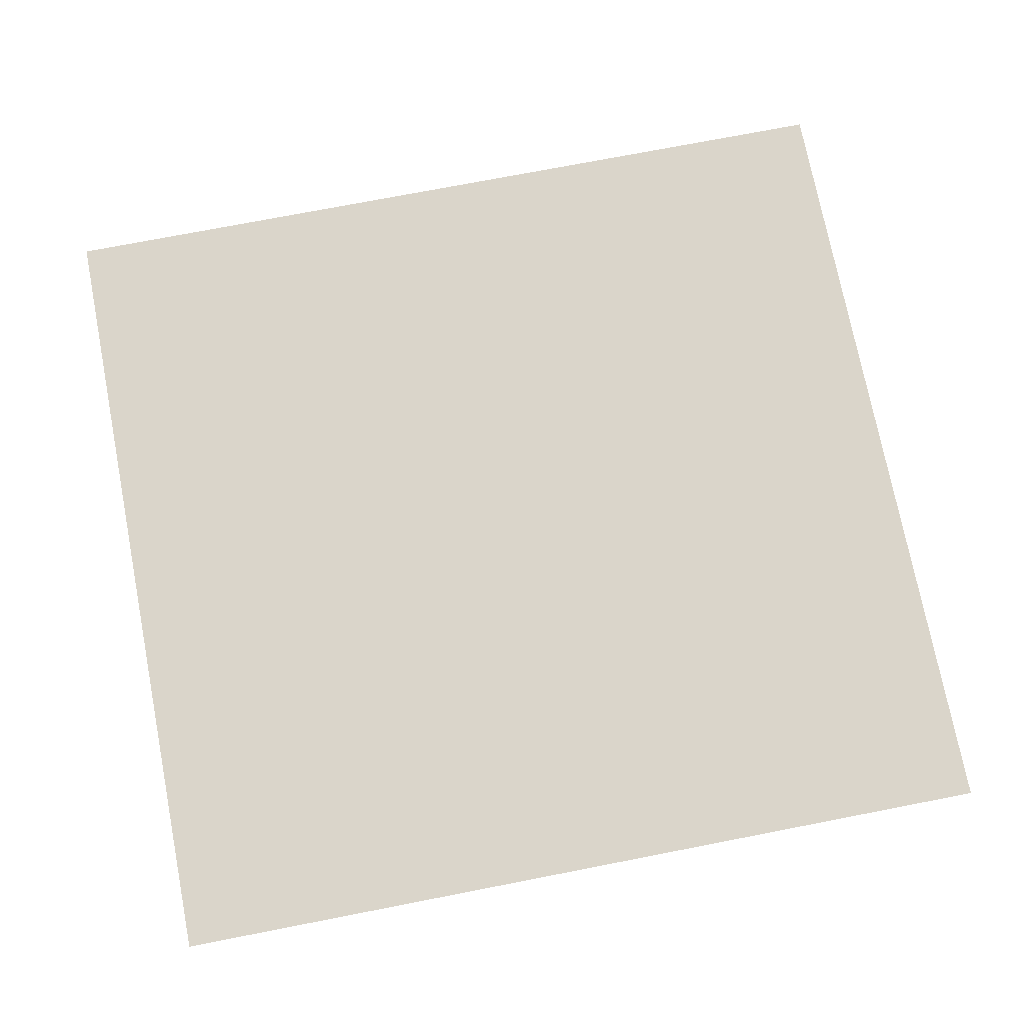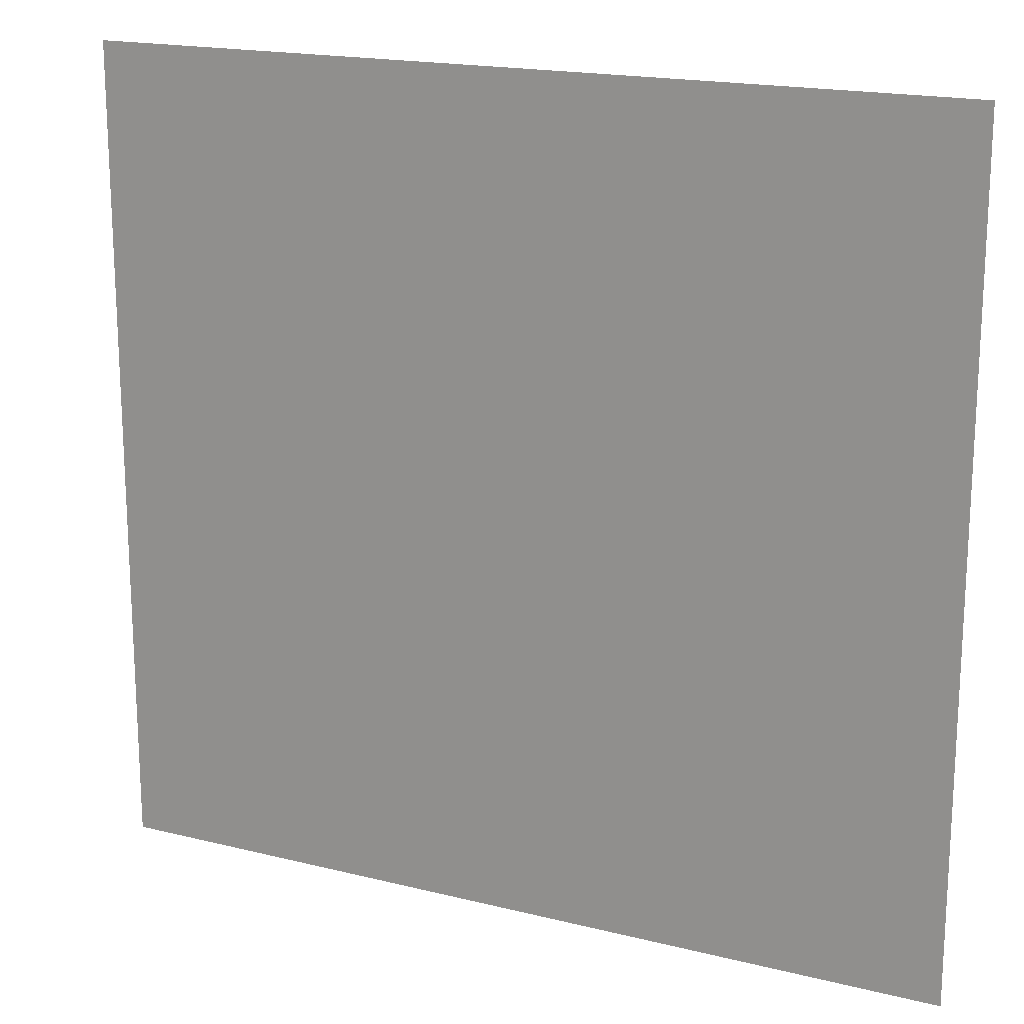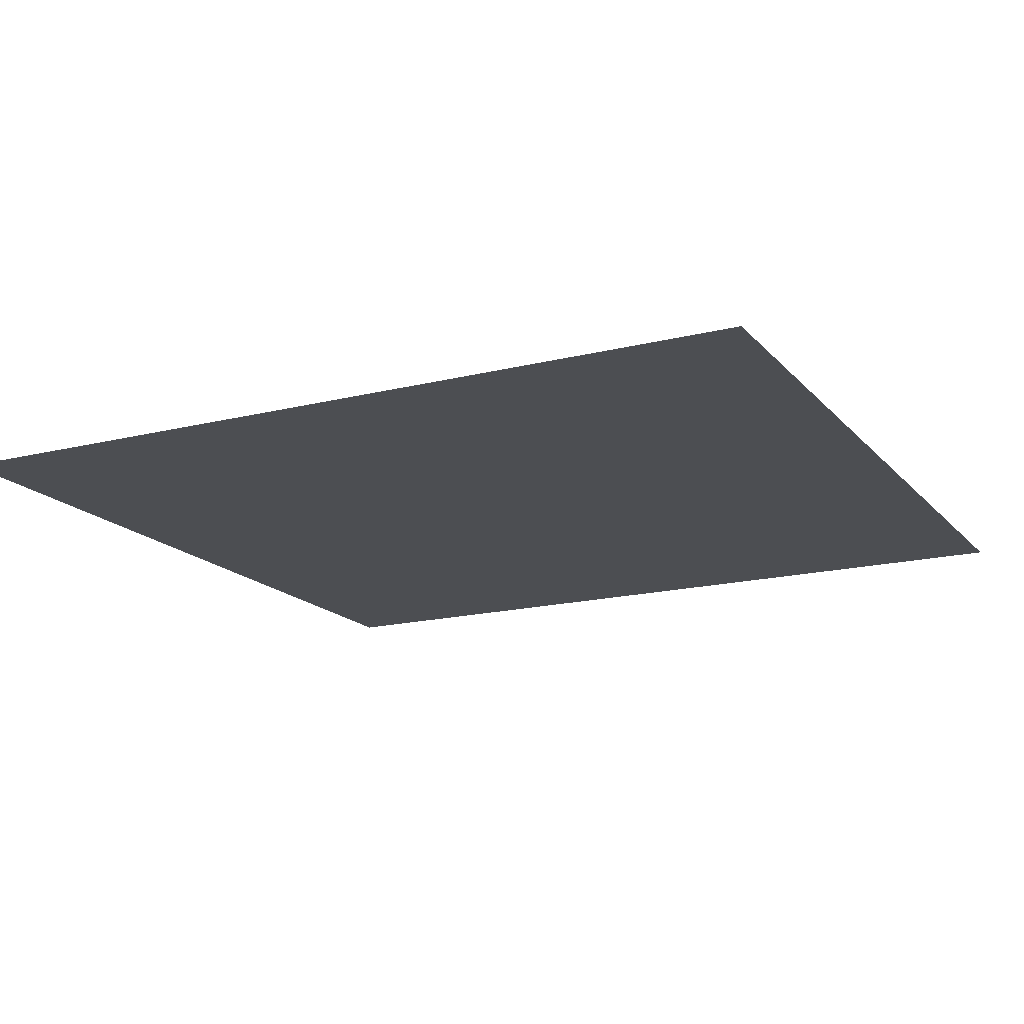
<metadata>
{"format":"obj","ext":"obj","renderer":"f3d","projection":"perspective","resolution":1024,"background":"white","views":[{"elev":74.2,"azim":169.0,"up":"+Y"},{"elev":18.0,"azim":-154.0,"up":"+Z"},{"elev":-16.8,"azim":-153.1,"up":"+Y"}]}
</metadata>
<code>
g default
v -5.961 -0 5.492
v -5.352 -0 5.492
v -4.743 -0 5.492
v -4.134 -0 5.492
v -3.525 -0 5.492
v -2.916 -0 5.492
v -2.307 -0 5.492
v -1.698 -0 5.492
v -1.09 -0 5.492
v -0.4806 -0 5.492
v 0.1283 -0 5.492
v 0.7372 -0 5.492
v 1.346 -0 5.492
v 1.955 -0 5.492
v 2.564 -0 5.492
v 3.173 -0 5.492
v 3.782 -0 5.492
v 4.391 -0 5.492
v 5 -0 5.492
v 5.609 -0 5.492
v 6.217 -0 5.492
v -5.961 -0 4.915
v -5.352 -0 4.915
v -4.743 -0 4.915
v -4.134 -0 4.915
v -3.525 -0 4.915
v -2.916 -0 4.915
v -2.307 -0 4.915
v -1.698 -0 4.915
v -1.09 -0 4.915
v -0.4806 -0 4.915
v 0.1283 -0 4.915
v 0.7372 -0 4.915
v 1.346 -0 4.915
v 1.955 -0 4.915
v 2.564 -0 4.915
v 3.173 -0 4.915
v 3.782 -0 4.915
v 4.391 -0 4.915
v 5 -0 4.915
v 5.609 -0 4.915
v 6.217 -0 4.915
v -5.961 -0 4.338
v -5.352 -0 4.338
v -4.743 -0 4.338
v -4.134 -0 4.338
v -3.525 -0 4.338
v -2.916 -0 4.338
v -2.307 -0 4.338
v -1.698 -0 4.338
v -1.09 -0 4.338
v -0.4806 -0 4.338
v 0.1283 -0 4.338
v 0.7372 -0 4.338
v 1.346 -0 4.338
v 1.955 -0 4.338
v 2.564 -0 4.338
v 3.173 -0 4.338
v 3.782 -0 4.338
v 4.391 -0 4.338
v 5 -0 4.338
v 5.609 -0 4.338
v 6.217 -0 4.338
v -5.961 -0 3.761
v -5.352 -0 3.761
v -4.743 -0 3.761
v -4.134 -0 3.761
v -3.525 -0 3.761
v -2.916 -0 3.761
v -2.307 -0 3.761
v -1.698 -0 3.761
v -1.09 -0 3.761
v -0.4806 -0 3.761
v 0.1283 -0 3.761
v 0.7372 -0 3.761
v 1.346 -0 3.761
v 1.955 -0 3.761
v 2.564 -0 3.761
v 3.173 -0 3.761
v 3.782 -0 3.761
v 4.391 -0 3.761
v 5 -0 3.761
v 5.609 -0 3.761
v 6.217 -0 3.761
v -5.961 -0 3.184
v -5.352 -0 3.184
v -4.743 -0 3.184
v -4.134 -0 3.184
v -3.525 -0 3.184
v -2.916 -0 3.184
v -2.307 -0 3.184
v -1.698 -0 3.184
v -1.09 -0 3.184
v -0.4806 -0 3.184
v 0.1283 -0 3.184
v 0.7372 -0 3.184
v 1.346 -0 3.184
v 1.955 -0 3.184
v 2.564 -0 3.184
v 3.173 -0 3.184
v 3.782 -0 3.184
v 4.391 -0 3.184
v 5 -0 3.184
v 5.609 -0 3.184
v 6.217 -0 3.184
v -5.961 -0 2.606
v -5.352 -0 2.606
v -4.743 -0 2.606
v -4.134 -0 2.606
v -3.525 -0 2.606
v -2.916 -0 2.606
v -2.307 -0 2.606
v -1.698 -0 2.606
v -1.09 -0 2.606
v -0.4806 -0 2.606
v 0.1283 -0 2.606
v 0.7372 -0 2.606
v 1.346 -0 2.606
v 1.955 -0 2.606
v 2.564 -0 2.606
v 3.173 -0 2.606
v 3.782 -0 2.606
v 4.391 -0 2.606
v 5 -0 2.606
v 5.609 -0 2.606
v 6.217 -0 2.606
v -5.961 -0 2.029
v -5.352 -0 2.029
v -4.743 -0 2.029
v -4.134 -0 2.029
v -3.525 -0 2.029
v -2.916 -0 2.029
v -2.307 -0 2.029
v -1.698 -0 2.029
v -1.09 -0 2.029
v -0.4806 -0 2.029
v 0.1283 -0 2.029
v 0.7372 -0 2.029
v 1.346 -0 2.029
v 1.955 -0 2.029
v 2.564 -0 2.029
v 3.173 -0 2.029
v 3.782 -0 2.029
v 4.391 -0 2.029
v 5 -0 2.029
v 5.609 -0 2.029
v 6.217 -0 2.029
v -5.961 -0 1.452
v -5.352 -0 1.452
v -4.743 -0 1.452
v -4.134 -0 1.452
v -3.525 -0 1.452
v -2.916 -0 1.452
v -2.307 -0 1.452
v -1.698 -0 1.452
v -1.09 -0 1.452
v -0.4806 -0 1.452
v 0.1283 -0 1.452
v 0.7372 -0 1.452
v 1.346 -0 1.452
v 1.955 -0 1.452
v 2.564 -0 1.452
v 3.173 -0 1.452
v 3.782 -0 1.452
v 4.391 -0 1.452
v 5 -0 1.452
v 5.609 -0 1.452
v 6.217 -0 1.452
v -5.961 -0 0.8749
v -5.352 -0 0.8749
v -4.743 -0 0.8749
v -4.134 -0 0.8749
v -3.525 -0 0.8749
v -2.916 -0 0.8749
v -2.307 -0 0.8749
v -1.698 -0 0.8749
v -1.09 -0 0.8749
v -0.4806 -0 0.8749
v 0.1283 -0 0.8749
v 0.7372 -0 0.8749
v 1.346 -0 0.8749
v 1.955 -0 0.8749
v 2.564 -0 0.8749
v 3.173 -0 0.8749
v 3.782 -0 0.8749
v 4.391 -0 0.8749
v 5 -0 0.8749
v 5.609 -0 0.8749
v 6.217 -0 0.8749
v -5.961 -0 0.2977
v -5.352 -0 0.2977
v -4.743 -0 0.2977
v -4.134 -0 0.2977
v -3.525 -0 0.2977
v -2.916 -0 0.2977
v -2.307 -0 0.2977
v -1.698 -0 0.2977
v -1.09 -0 0.2977
v -0.4806 -0 0.2977
v 0.1283 -0 0.2977
v 0.7372 -0 0.2977
v 1.346 -0 0.2977
v 1.955 -0 0.2977
v 2.564 -0 0.2977
v 3.173 -0 0.2977
v 3.782 -0 0.2977
v 4.391 -0 0.2977
v 5 -0 0.2977
v 5.609 -0 0.2977
v 6.217 -0 0.2977
v -5.961 0 -0.2794
v -5.352 0 -0.2794
v -4.743 0 -0.2794
v -4.134 0 -0.2794
v -3.525 0 -0.2794
v -2.916 0 -0.2794
v -2.307 0 -0.2794
v -1.698 0 -0.2794
v -1.09 0 -0.2794
v -0.4806 0 -0.2794
v 0.1283 0 -0.2794
v 0.7372 0 -0.2794
v 1.346 0 -0.2794
v 1.955 0 -0.2794
v 2.564 0 -0.2794
v 3.173 0 -0.2794
v 3.782 0 -0.2794
v 4.391 0 -0.2794
v 5 0 -0.2794
v 5.609 0 -0.2794
v 6.217 0 -0.2794
v -5.961 0 -0.8566
v -5.352 0 -0.8566
v -4.743 0 -0.8566
v -4.134 0 -0.8566
v -3.525 0 -0.8566
v -2.916 0 -0.8566
v -2.307 0 -0.8566
v -1.698 0 -0.8566
v -1.09 0 -0.8566
v -0.4806 0 -0.8566
v 0.1283 0 -0.8566
v 0.7372 0 -0.8566
v 1.346 0 -0.8566
v 1.955 0 -0.8566
v 2.564 0 -0.8566
v 3.173 0 -0.8566
v 3.782 0 -0.8566
v 4.391 0 -0.8566
v 5 0 -0.8566
v 5.609 0 -0.8566
v 6.217 0 -0.8566
v -5.961 0 -1.434
v -5.352 0 -1.434
v -4.743 0 -1.434
v -4.134 0 -1.434
v -3.525 0 -1.434
v -2.916 0 -1.434
v -2.307 0 -1.434
v -1.698 0 -1.434
v -1.09 0 -1.434
v -0.4806 0 -1.434
v 0.1283 0 -1.434
v 0.7372 0 -1.434
v 1.346 0 -1.434
v 1.955 0 -1.434
v 2.564 0 -1.434
v 3.173 0 -1.434
v 3.782 0 -1.434
v 4.391 0 -1.434
v 5 0 -1.434
v 5.609 0 -1.434
v 6.217 0 -1.434
v -5.961 0 -2.011
v -5.352 0 -2.011
v -4.743 0 -2.011
v -4.134 0 -2.011
v -3.525 0 -2.011
v -2.916 0 -2.011
v -2.307 0 -2.011
v -1.698 0 -2.011
v -1.09 0 -2.011
v -0.4806 0 -2.011
v 0.1283 0 -2.011
v 0.7372 0 -2.011
v 1.346 0 -2.011
v 1.955 0 -2.011
v 2.564 0 -2.011
v 3.173 0 -2.011
v 3.782 0 -2.011
v 4.391 0 -2.011
v 5 0 -2.011
v 5.609 0 -2.011
v 6.217 0 -2.011
v -5.961 0 -2.588
v -5.352 0 -2.588
v -4.743 0 -2.588
v -4.134 0 -2.588
v -3.525 0 -2.588
v -2.916 0 -2.588
v -2.307 0 -2.588
v -1.698 0 -2.588
v -1.09 0 -2.588
v -0.4806 0 -2.588
v 0.1283 0 -2.588
v 0.7372 0 -2.588
v 1.346 0 -2.588
v 1.955 0 -2.588
v 2.564 0 -2.588
v 3.173 0 -2.588
v 3.782 0 -2.588
v 4.391 0 -2.588
v 5 0 -2.588
v 5.609 0 -2.588
v 6.217 0 -2.588
v -5.961 0 -3.165
v -5.352 0 -3.165
v -4.743 0 -3.165
v -4.134 0 -3.165
v -3.525 0 -3.165
v -2.916 0 -3.165
v -2.307 0 -3.165
v -1.698 0 -3.165
v -1.09 0 -3.165
v -0.4806 0 -3.165
v 0.1283 0 -3.165
v 0.7372 0 -3.165
v 1.346 0 -3.165
v 1.955 0 -3.165
v 2.564 0 -3.165
v 3.173 0 -3.165
v 3.782 0 -3.165
v 4.391 0 -3.165
v 5 0 -3.165
v 5.609 0 -3.165
v 6.217 0 -3.165
v -5.961 0 -3.742
v -5.352 0 -3.742
v -4.743 0 -3.742
v -4.134 0 -3.742
v -3.525 0 -3.742
v -2.916 0 -3.742
v -2.307 0 -3.742
v -1.698 0 -3.742
v -1.09 0 -3.742
v -0.4806 0 -3.742
v 0.1283 0 -3.742
v 0.7372 0 -3.742
v 1.346 0 -3.742
v 1.955 0 -3.742
v 2.564 0 -3.742
v 3.173 0 -3.742
v 3.782 0 -3.742
v 4.391 0 -3.742
v 5 0 -3.742
v 5.609 0 -3.742
v 6.217 0 -3.742
v -5.961 0 -4.32
v -5.352 0 -4.32
v -4.743 0 -4.32
v -4.134 0 -4.32
v -3.525 0 -4.32
v -2.916 0 -4.32
v -2.307 0 -4.32
v -1.698 0 -4.32
v -1.09 0 -4.32
v -0.4806 0 -4.32
v 0.1283 0 -4.32
v 0.7372 0 -4.32
v 1.346 0 -4.32
v 1.955 0 -4.32
v 2.564 0 -4.32
v 3.173 0 -4.32
v 3.782 0 -4.32
v 4.391 0 -4.32
v 5 0 -4.32
v 5.609 0 -4.32
v 6.217 0 -4.32
v -5.961 0 -4.897
v -5.352 0 -4.897
v -4.743 0 -4.897
v -4.134 0 -4.897
v -3.525 0 -4.897
v -2.916 0 -4.897
v -2.307 0 -4.897
v -1.698 0 -4.897
v -1.09 0 -4.897
v -0.4806 0 -4.897
v 0.1283 0 -4.897
v 0.7372 0 -4.897
v 1.346 0 -4.897
v 1.955 0 -4.897
v 2.564 0 -4.897
v 3.173 0 -4.897
v 3.782 0 -4.897
v 4.391 0 -4.897
v 5 0 -4.897
v 5.609 0 -4.897
v 6.217 0 -4.897
v -5.961 0 -5.474
v -5.352 0 -5.474
v -4.743 0 -5.474
v -4.134 0 -5.474
v -3.525 0 -5.474
v -2.916 0 -5.474
v -2.307 0 -5.474
v -1.698 0 -5.474
v -1.09 0 -5.474
v -0.4806 0 -5.474
v 0.1283 0 -5.474
v 0.7372 0 -5.474
v 1.346 0 -5.474
v 1.955 0 -5.474
v 2.564 0 -5.474
v 3.173 0 -5.474
v 3.782 0 -5.474
v 4.391 0 -5.474
v 5 0 -5.474
v 5.609 0 -5.474
v 6.217 0 -5.474
v -5.961 0 -6.051
v -5.352 0 -6.051
v -4.743 0 -6.051
v -4.134 0 -6.051
v -3.525 0 -6.051
v -2.916 0 -6.051
v -2.307 0 -6.051
v -1.698 0 -6.051
v -1.09 0 -6.051
v -0.4806 0 -6.051
v 0.1283 0 -6.051
v 0.7372 0 -6.051
v 1.346 0 -6.051
v 1.955 0 -6.051
v 2.564 0 -6.051
v 3.173 0 -6.051
v 3.782 0 -6.051
v 4.391 0 -6.051
v 5 0 -6.051
v 5.609 0 -6.051
v 6.217 0 -6.051
g pPlane1
f 1 2 23 22
f 2 3 24 23
f 3 4 25 24
f 4 5 26 25
f 5 6 27 26
f 6 7 28 27
f 7 8 29 28
f 8 9 30 29
f 9 10 31 30
f 10 11 32 31
f 11 12 33 32
f 12 13 34 33
f 13 14 35 34
f 14 15 36 35
f 15 16 37 36
f 16 17 38 37
f 17 18 39 38
f 18 19 40 39
f 19 20 41 40
f 20 21 42 41
f 22 23 44 43
f 23 24 45 44
f 24 25 46 45
f 25 26 47 46
f 26 27 48 47
f 27 28 49 48
f 28 29 50 49
f 29 30 51 50
f 30 31 52 51
f 31 32 53 52
f 32 33 54 53
f 33 34 55 54
f 34 35 56 55
f 35 36 57 56
f 36 37 58 57
f 37 38 59 58
f 38 39 60 59
f 39 40 61 60
f 40 41 62 61
f 41 42 63 62
f 43 44 65 64
f 44 45 66 65
f 45 46 67 66
f 46 47 68 67
f 47 48 69 68
f 48 49 70 69
f 49 50 71 70
f 50 51 72 71
f 51 52 73 72
f 52 53 74 73
f 53 54 75 74
f 54 55 76 75
f 55 56 77 76
f 56 57 78 77
f 57 58 79 78
f 58 59 80 79
f 59 60 81 80
f 60 61 82 81
f 61 62 83 82
f 62 63 84 83
f 64 65 86 85
f 65 66 87 86
f 66 67 88 87
f 67 68 89 88
f 68 69 90 89
f 69 70 91 90
f 70 71 92 91
f 71 72 93 92
f 72 73 94 93
f 73 74 95 94
f 74 75 96 95
f 75 76 97 96
f 76 77 98 97
f 77 78 99 98
f 78 79 100 99
f 79 80 101 100
f 80 81 102 101
f 81 82 103 102
f 82 83 104 103
f 83 84 105 104
f 85 86 107 106
f 86 87 108 107
f 87 88 109 108
f 88 89 110 109
f 89 90 111 110
f 90 91 112 111
f 91 92 113 112
f 92 93 114 113
f 93 94 115 114
f 94 95 116 115
f 95 96 117 116
f 96 97 118 117
f 97 98 119 118
f 98 99 120 119
f 99 100 121 120
f 100 101 122 121
f 101 102 123 122
f 102 103 124 123
f 103 104 125 124
f 104 105 126 125
f 106 107 128 127
f 107 108 129 128
f 108 109 130 129
f 109 110 131 130
f 110 111 132 131
f 111 112 133 132
f 112 113 134 133
f 113 114 135 134
f 114 115 136 135
f 115 116 137 136
f 116 117 138 137
f 117 118 139 138
f 118 119 140 139
f 119 120 141 140
f 120 121 142 141
f 121 122 143 142
f 122 123 144 143
f 123 124 145 144
f 124 125 146 145
f 125 126 147 146
f 127 128 149 148
f 128 129 150 149
f 129 130 151 150
f 130 131 152 151
f 131 132 153 152
f 132 133 154 153
f 133 134 155 154
f 134 135 156 155
f 135 136 157 156
f 136 137 158 157
f 137 138 159 158
f 138 139 160 159
f 139 140 161 160
f 140 141 162 161
f 141 142 163 162
f 142 143 164 163
f 143 144 165 164
f 144 145 166 165
f 145 146 167 166
f 146 147 168 167
f 148 149 170 169
f 149 150 171 170
f 150 151 172 171
f 151 152 173 172
f 152 153 174 173
f 153 154 175 174
f 154 155 176 175
f 155 156 177 176
f 156 157 178 177
f 157 158 179 178
f 158 159 180 179
f 159 160 181 180
f 160 161 182 181
f 161 162 183 182
f 162 163 184 183
f 163 164 185 184
f 164 165 186 185
f 165 166 187 186
f 166 167 188 187
f 167 168 189 188
f 169 170 191 190
f 170 171 192 191
f 171 172 193 192
f 172 173 194 193
f 173 174 195 194
f 174 175 196 195
f 175 176 197 196
f 176 177 198 197
f 177 178 199 198
f 178 179 200 199
f 179 180 201 200
f 180 181 202 201
f 181 182 203 202
f 182 183 204 203
f 183 184 205 204
f 184 185 206 205
f 185 186 207 206
f 186 187 208 207
f 187 188 209 208
f 188 189 210 209
f 190 191 212 211
f 191 192 213 212
f 192 193 214 213
f 193 194 215 214
f 194 195 216 215
f 195 196 217 216
f 196 197 218 217
f 197 198 219 218
f 198 199 220 219
f 199 200 221 220
f 200 201 222 221
f 201 202 223 222
f 202 203 224 223
f 203 204 225 224
f 204 205 226 225
f 205 206 227 226
f 206 207 228 227
f 207 208 229 228
f 208 209 230 229
f 209 210 231 230
f 211 212 233 232
f 212 213 234 233
f 213 214 235 234
f 214 215 236 235
f 215 216 237 236
f 216 217 238 237
f 217 218 239 238
f 218 219 240 239
f 219 220 241 240
f 220 221 242 241
f 221 222 243 242
f 222 223 244 243
f 223 224 245 244
f 224 225 246 245
f 225 226 247 246
f 226 227 248 247
f 227 228 249 248
f 228 229 250 249
f 229 230 251 250
f 230 231 252 251
f 232 233 254 253
f 233 234 255 254
f 234 235 256 255
f 235 236 257 256
f 236 237 258 257
f 237 238 259 258
f 238 239 260 259
f 239 240 261 260
f 240 241 262 261
f 241 242 263 262
f 242 243 264 263
f 243 244 265 264
f 244 245 266 265
f 245 246 267 266
f 246 247 268 267
f 247 248 269 268
f 248 249 270 269
f 249 250 271 270
f 250 251 272 271
f 251 252 273 272
f 253 254 275 274
f 254 255 276 275
f 255 256 277 276
f 256 257 278 277
f 257 258 279 278
f 258 259 280 279
f 259 260 281 280
f 260 261 282 281
f 261 262 283 282
f 262 263 284 283
f 263 264 285 284
f 264 265 286 285
f 265 266 287 286
f 266 267 288 287
f 267 268 289 288
f 268 269 290 289
f 269 270 291 290
f 270 271 292 291
f 271 272 293 292
f 272 273 294 293
f 274 275 296 295
f 275 276 297 296
f 276 277 298 297
f 277 278 299 298
f 278 279 300 299
f 279 280 301 300
f 280 281 302 301
f 281 282 303 302
f 282 283 304 303
f 283 284 305 304
f 284 285 306 305
f 285 286 307 306
f 286 287 308 307
f 287 288 309 308
f 288 289 310 309
f 289 290 311 310
f 290 291 312 311
f 291 292 313 312
f 292 293 314 313
f 293 294 315 314
f 295 296 317 316
f 296 297 318 317
f 297 298 319 318
f 298 299 320 319
f 299 300 321 320
f 300 301 322 321
f 301 302 323 322
f 302 303 324 323
f 303 304 325 324
f 304 305 326 325
f 305 306 327 326
f 306 307 328 327
f 307 308 329 328
f 308 309 330 329
f 309 310 331 330
f 310 311 332 331
f 311 312 333 332
f 312 313 334 333
f 313 314 335 334
f 314 315 336 335
f 316 317 338 337
f 317 318 339 338
f 318 319 340 339
f 319 320 341 340
f 320 321 342 341
f 321 322 343 342
f 322 323 344 343
f 323 324 345 344
f 324 325 346 345
f 325 326 347 346
f 326 327 348 347
f 327 328 349 348
f 328 329 350 349
f 329 330 351 350
f 330 331 352 351
f 331 332 353 352
f 332 333 354 353
f 333 334 355 354
f 334 335 356 355
f 335 336 357 356
f 337 338 359 358
f 338 339 360 359
f 339 340 361 360
f 340 341 362 361
f 341 342 363 362
f 342 343 364 363
f 343 344 365 364
f 344 345 366 365
f 345 346 367 366
f 346 347 368 367
f 347 348 369 368
f 348 349 370 369
f 349 350 371 370
f 350 351 372 371
f 351 352 373 372
f 352 353 374 373
f 353 354 375 374
f 354 355 376 375
f 355 356 377 376
f 356 357 378 377
f 358 359 380 379
f 359 360 381 380
f 360 361 382 381
f 361 362 383 382
f 362 363 384 383
f 363 364 385 384
f 364 365 386 385
f 365 366 387 386
f 366 367 388 387
f 367 368 389 388
f 368 369 390 389
f 369 370 391 390
f 370 371 392 391
f 371 372 393 392
f 372 373 394 393
f 373 374 395 394
f 374 375 396 395
f 375 376 397 396
f 376 377 398 397
f 377 378 399 398
f 379 380 401 400
f 380 381 402 401
f 381 382 403 402
f 382 383 404 403
f 383 384 405 404
f 384 385 406 405
f 385 386 407 406
f 386 387 408 407
f 387 388 409 408
f 388 389 410 409
f 389 390 411 410
f 390 391 412 411
f 391 392 413 412
f 392 393 414 413
f 393 394 415 414
f 394 395 416 415
f 395 396 417 416
f 396 397 418 417
f 397 398 419 418
f 398 399 420 419
f 400 401 422 421
f 401 402 423 422
f 402 403 424 423
f 403 404 425 424
f 404 405 426 425
f 405 406 427 426
f 406 407 428 427
f 407 408 429 428
f 408 409 430 429
f 409 410 431 430
f 410 411 432 431
f 411 412 433 432
f 412 413 434 433
f 413 414 435 434
f 414 415 436 435
f 415 416 437 436
f 416 417 438 437
f 417 418 439 438
f 418 419 440 439
f 419 420 441 440

</code>
